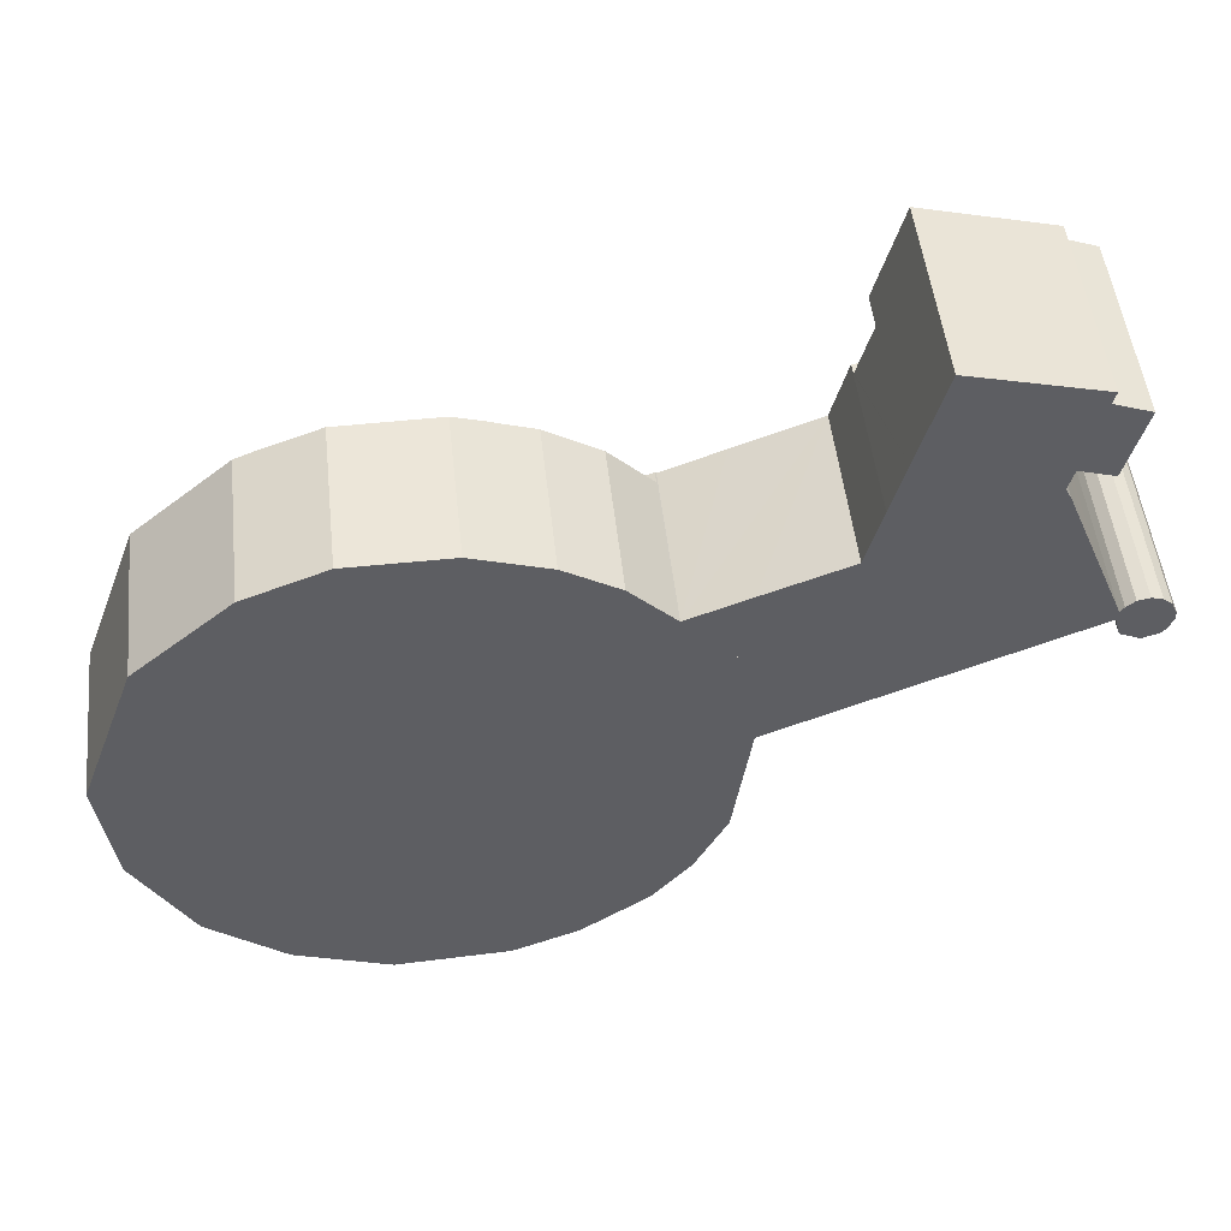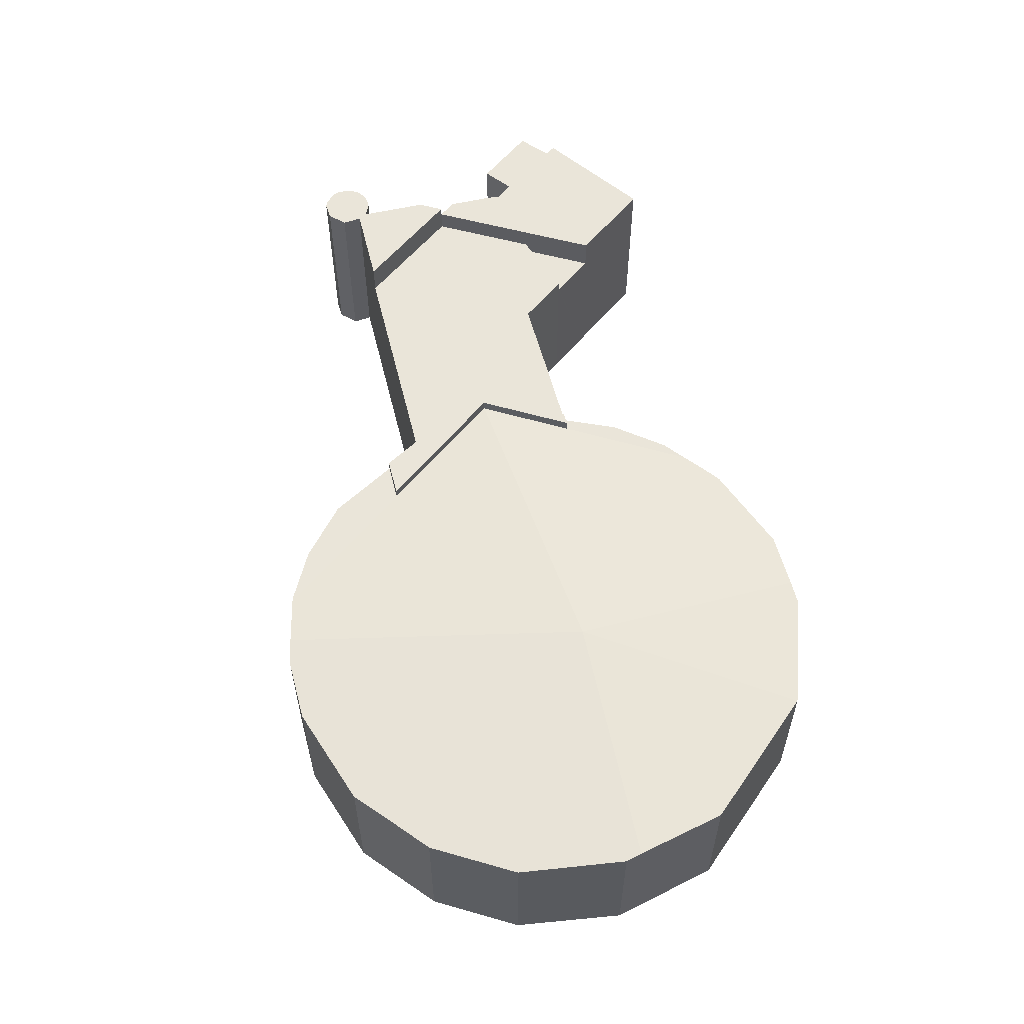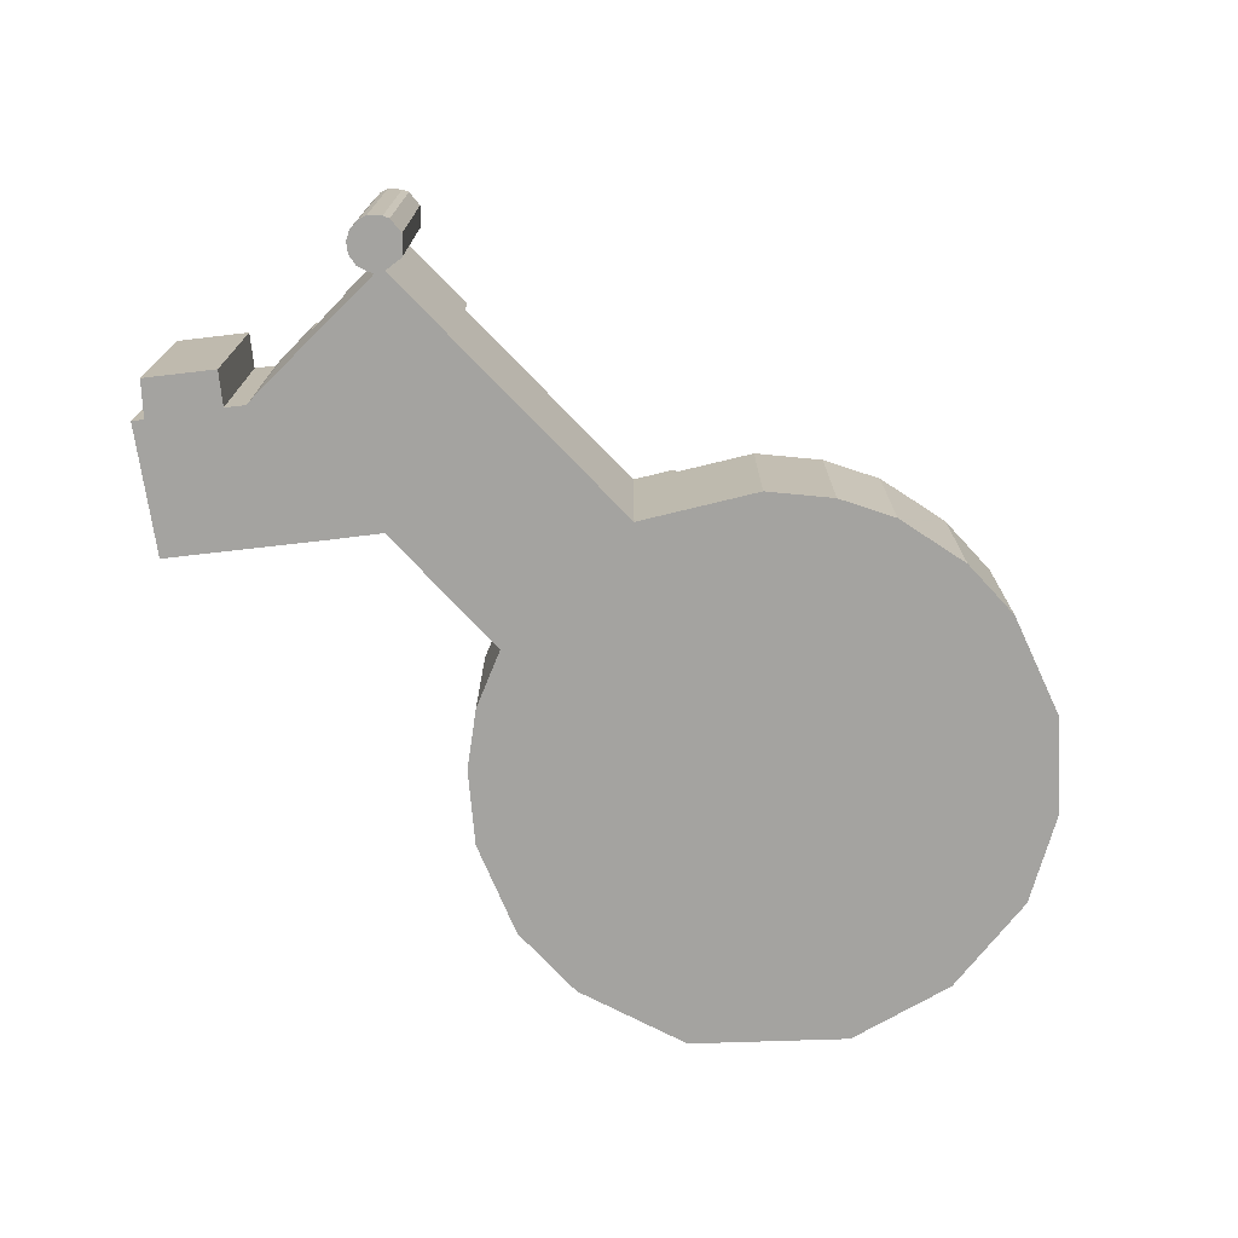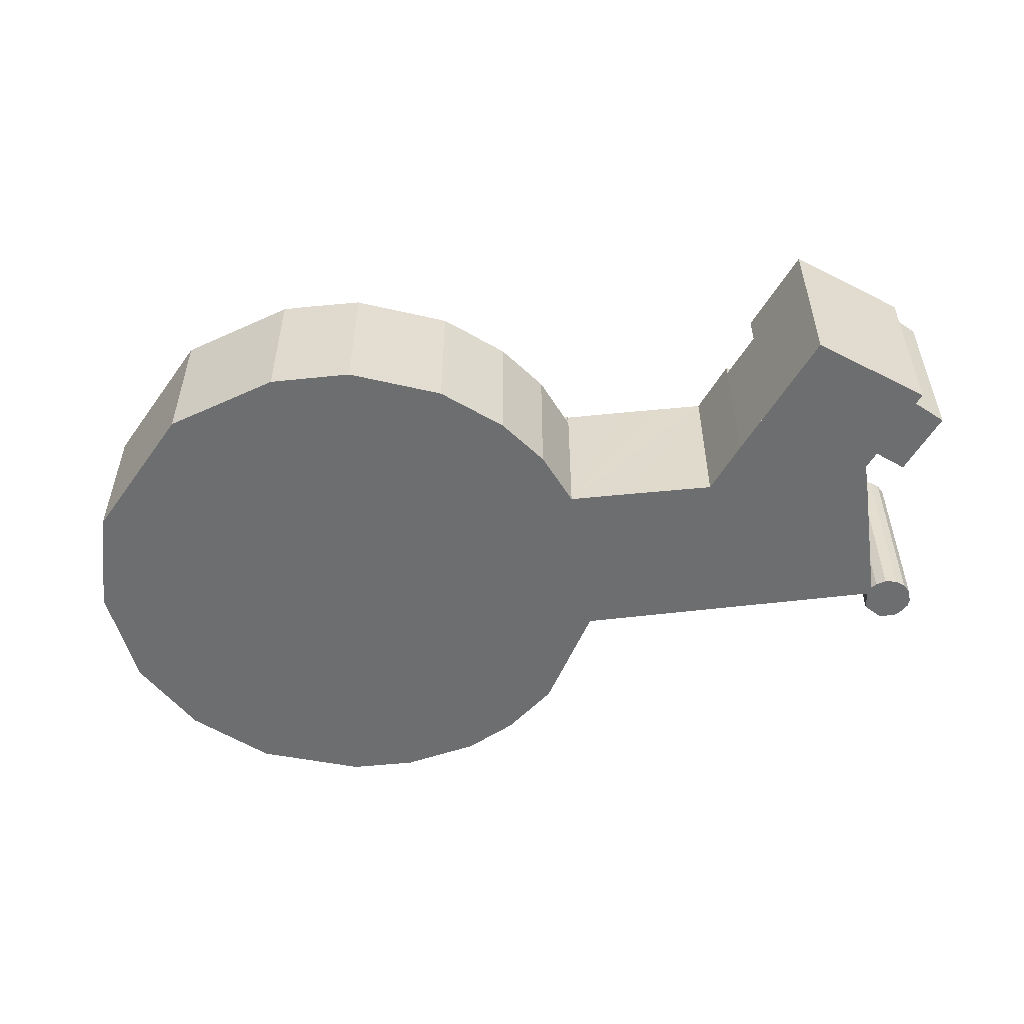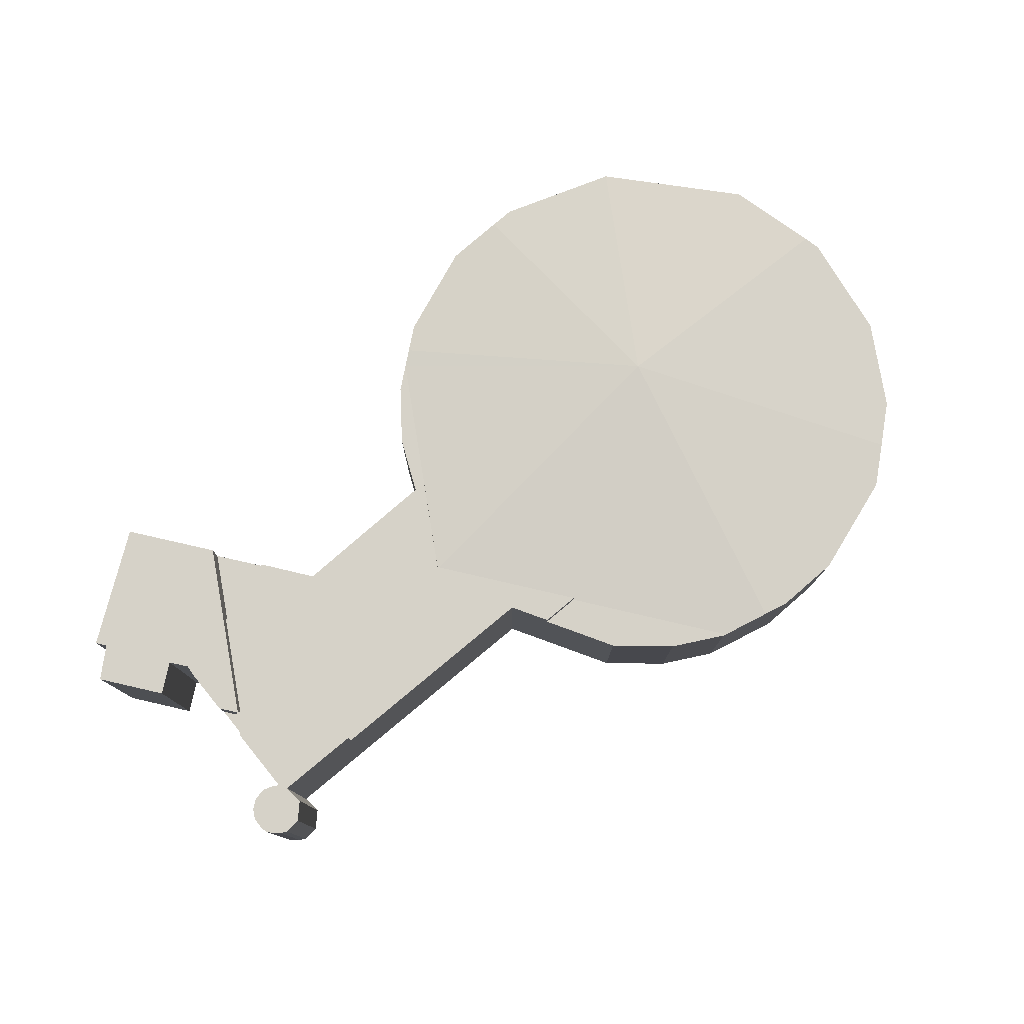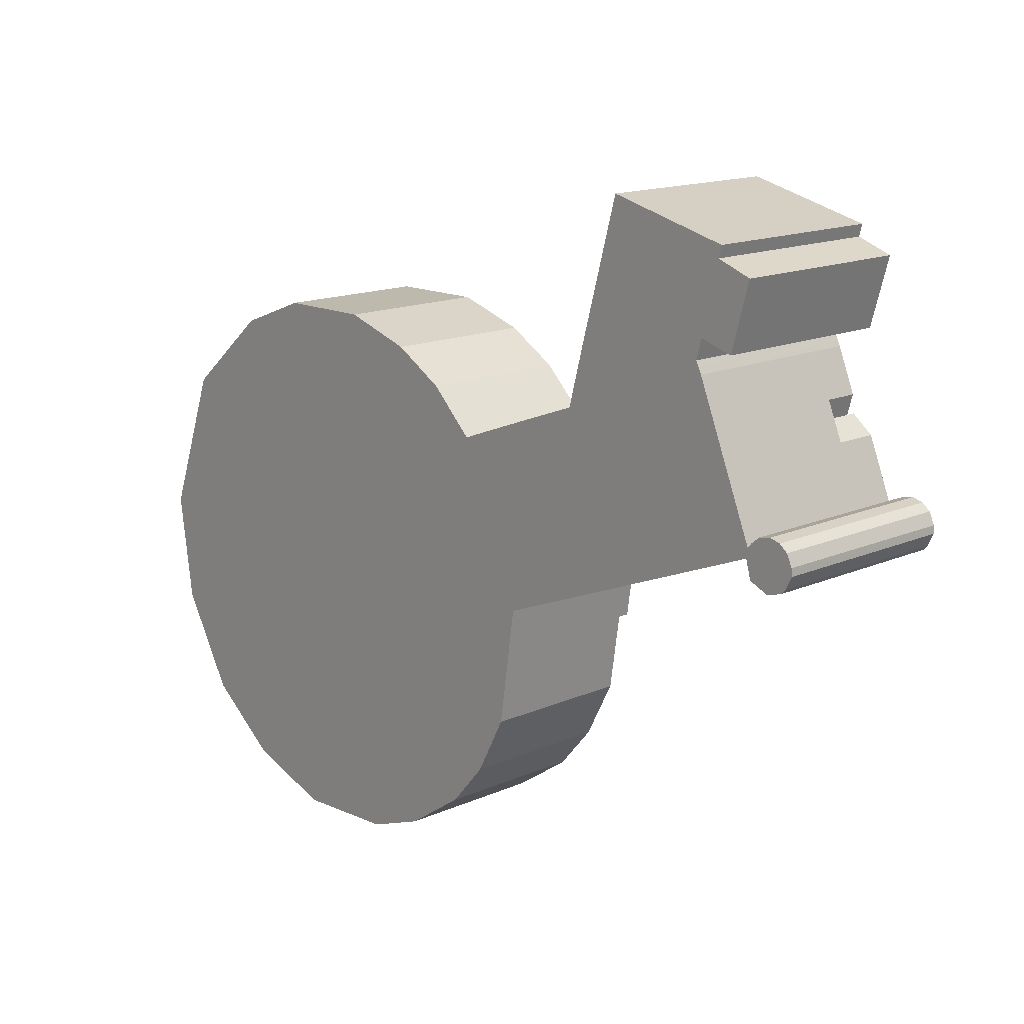
<metadata>
{"format":"obj","ext":"obj","renderer":"f3d","projection":"perspective","resolution":1024,"background":"white","views":[{"elev":49.6,"azim":-6.2,"up":"+Z"},{"elev":58.0,"azim":-125.5,"up":"+Y"},{"elev":-73.0,"azim":112.2,"up":"+Y"},{"elev":-54.2,"azim":-14.4,"up":"+Y"},{"elev":78.2,"azim":118.5,"up":"+Y"},{"elev":15.4,"azim":47.3,"up":"+Z"}]}
</metadata>
<code>
v  48.4 11.72 12.33
v  51.12 11.72 6.973
v  46.4 11.72 5.092
v  49.65 11.72 11.32
v  51.21 11.72 7.538
v  52.6 11.72 5.345
v  51.43 11.72 5.858
v  51.45 11.72 7.86
v  53.54 11.72 5.634
v  51.96 11.72 8.275
v  52.67 11.72 8.416
v  53.81 11.72 5.923
v  54.16 11.72 6.666
v  53.31 11.72 8.242
v  53.78 11.72 7.865
v  54.14 11.72 6.992
v  54.13 11.72 7.13
v  53.81 11.72 7.838
v  51.21 -4.616e-16 7.538
v  51.45 -4.813e-16 7.86
v  51.96 -5.067e-16 8.275
v  52.67 -5.153e-16 8.416
v  53.31 -5.047e-16 8.242
v  53.81 -4.799e-16 7.838
v  53.78 -4.816e-16 7.865
v  54.13 -4.366e-16 7.13
v  48.4 -7.548e-16 12.33
v  49.65 -6.934e-16 11.32
v  54.16 -4.082e-16 6.666
v  54.14 -4.281e-16 6.992
v  53.81 -3.627e-16 5.923
v  53.54 -3.45e-16 5.634
v  52.6 -3.273e-16 5.345
v  51.43 -3.587e-16 5.858
v  51.12 -4.27e-16 6.973
v  46.4 -3.118e-16 5.092
v  48.74 9.121 13.53
v  49.65 9.121 11.32
v  48.4 9.121 12.33
v  48.74 -8.287e-16 13.53
v  14.81 10.22 0.333
v  0 9.129 5.59e-16
v  3.284 9.129 8.881
v  0.787 9.341 -5.597
v  8.829 9.129 13.58
v  10.21 9.167 14.1
v  12.08 9.121 14.81
v  13.49 9.086 15.34
v  16.89 9.097 15.37
v  21.05 9.15 14.88
v  19.39 9.105 15.39
v  20 9.121 15.2
v  22.16 9.121 14.53
v  28.78 9.121 9.375
v  33.51 9.121 5.692
v  23.76 9.121 14.03
v  26.93 9.121 12.15
v  29.48 9.121 9.638
v  31 9.121 -3.346
v  28.2 9.121 -13.45
v  25.72 9.25 -15.15
v  32.48 9.121 -7.145
v  33.17 9.121 -2.494
v  30.61 9.121 -10.69
v  28.33 9.121 -13.36
v  24.45 9.201 -16.02
v  22.46 9.162 -16.76
v  20.71 9.127 -17.42
v  16.89 9.127 -17.61
v  11.5 9.191 -16.82
v  14.17 9.127 -17.75
v  8.69 9.128 -15.85
v  4.221 9.128 -12.37
v  0.93 9.294 -6.611
v  0.93 4.048e-16 -6.611
v  0 0 0
v  0.787 3.427e-16 -5.597
v  3.284 -5.438e-16 8.881
v  8.829 -8.315e-16 13.58
v  10.21 -8.634e-16 14.1
v  13.49 -9.394e-16 15.34
v  12.08 -9.068e-16 14.81
v  19.39 -9.425e-16 15.39
v  16.89 -9.412e-16 15.37
v  22.16 -8.895e-16 14.53
v  23.76 -8.591e-16 14.03
v  20 -9.31e-16 15.2
v  21.05 -9.108e-16 14.88
v  31 2.049e-16 -3.346
v  33.17 1.527e-16 -2.494
v  26.93 -7.44e-16 12.15
v  29.48 -5.902e-16 9.638
v  28.78 -5.741e-16 9.375
v  33.51 -3.485e-16 5.692
v  24.45 9.806e-16 -16.02
v  20.71 1.067e-15 -17.42
v  22.46 1.026e-15 -16.76
v  14.17 1.087e-15 -17.75
v  16.89 1.078e-15 -17.61
v  8.69 9.704e-16 -15.85
v  11.5 1.03e-15 -16.82
v  32.48 4.375e-16 -7.145
v  30.61 6.548e-16 -10.69
v  28.33 8.181e-16 -13.36
v  28.2 8.235e-16 -13.45
v  25.72 9.276e-16 -15.15
v  4.221 7.573e-16 -12.37
v  39.85 9.121 19.22
v  43.39 9.121 16.37
v  38.99 9.121 16.15
v  39.01 9.121 16.21
v  39.85 -1.177e-15 19.22
v  39.01 -9.928e-16 16.21
v  38.99 -9.89e-16 16.15
v  43.39 -1.002e-15 16.37
v  44.69 9.805 15.32
v  38.99 9.805 16.15
v  43.39 9.805 16.37
v  48.4 9.805 12.33
v  38.1 9.805 12.86
v  46.4 9.805 5.092
v  38.07 9.805 12.74
v  35.16 9.805 11.66
v  33.14 9.805 10.91
v  29.56 9.805 9.561
v  38.38 9.805 1.899
v  28.78 9.805 9.375
v  33.51 9.805 5.692
v  33.53 9.805 -0.032
v  31 9.805 -3.346
v  33.17 9.805 -2.494
v  29.48 9.805 9.638
v  33.53 1.959e-18 -0.032
v  38.38 -1.163e-16 1.899
v  38.07 -7.8e-16 12.74
v  38.1 -7.873e-16 12.86
v  29.56 -5.854e-16 9.561
v  33.14 -6.682e-16 10.91
v  35.16 -7.141e-16 11.66
v  44.69 -9.381e-16 15.32
v  49.7 11.15 17.34
v  47.69 11.15 17.94
v  49.74 11.15 17.5
v  48.71 11.15 22.16
v  47.34 11.15 23.24
v  48.9 11.15 22.85
v  41.39 11.15 24.72
v  39.85 11.15 19.22
v  50.82 11.15 21.39
v  47.35 11.15 16.74
v  43.39 11.15 16.37
v  47.44 11.15 16.57
v  47.53 11.15 16.38
v  47.7 11.15 16.05
v  48.74 11.15 13.53
v  44.69 11.15 15.32
v  48.4 11.15 12.33
v  47.7 -9.828e-16 16.05
v  47.53 -1.003e-15 16.38
v  47.44 -1.015e-15 16.57
v  47.35 -1.025e-15 16.74
v  48.9 -1.399e-15 22.85
v  48.71 -1.357e-15 22.16
v  50.82 -1.31e-15 21.39
v  49.7 -1.062e-15 17.34
v  49.74 -1.072e-15 17.5
v  47.69 -1.098e-15 17.94
v  41.39 -1.514e-15 24.72
v  47.34 -1.423e-15 23.24
g defaultobject
f 1 2 3
f 4 5 1
f 2 6 7
f 6 2 5
f 5 2 1
f 6 5 8
f 6 8 9
f 9 8 10
f 9 10 11
f 9 11 12
f 12 11 13
f 13 11 14
f 13 14 15
f 13 15 16
f 16 15 17
f 17 15 18
f 19 8 5
f 8 19 20
f 20 10 8
f 10 20 21
f 21 11 10
f 11 21 22
f 22 14 11
f 14 22 23
f 23 15 14
f 15 23 18
f 18 23 24
f 24 23 25
f 24 17 18
f 17 24 26
f 27 4 1
f 4 27 28
f 26 16 17
f 16 26 13
f 13 26 29
f 29 26 30
f 28 5 4
f 5 28 19
f 29 12 13
f 12 29 31
f 31 9 12
f 9 31 32
f 32 6 9
f 6 32 33
f 33 7 6
f 7 33 34
f 35 3 2
f 3 35 36
f 34 2 7
f 2 34 35
f 36 1 3
f 1 36 27
f 35 27 36
f 27 35 28
f 28 35 19
f 19 35 34
f 19 34 20
f 20 34 33
f 20 33 21
f 21 33 22
f 22 33 32
f 22 32 23
f 23 32 25
f 25 32 31
f 25 31 24
f 24 31 29
f 24 29 30
f 24 30 26
f 37 38 39
f 28 39 38
f 39 28 27
f 27 37 39
f 37 27 40
f 40 38 37
f 38 40 28
f 40 27 28
f 41 42 43
f 42 41 44
f 45 41 43
f 41 45 46
f 47 41 46
f 41 47 48
f 41 48 49
f 41 49 50
f 50 49 51
f 50 51 52
f 53 41 50
f 41 53 54
f 41 54 55
f 56 54 53
f 54 56 57
f 54 57 58
f 59 41 55
f 41 59 60
f 41 60 61
f 62 59 63
f 59 62 60
f 60 62 64
f 60 64 65
f 66 41 61
f 41 66 67
f 41 67 68
f 41 68 69
f 41 69 70
f 70 69 71
f 72 41 70
f 41 72 73
f 41 73 74
f 41 74 44
f 75 44 74
f 44 75 42
f 42 75 76
f 76 75 77
f 76 43 42
f 43 76 78
f 78 45 43
f 45 78 79
f 79 46 45
f 46 79 47
f 47 79 48
f 48 79 80
f 48 80 81
f 81 80 82
f 81 49 48
f 49 81 51
f 51 81 83
f 83 81 84
f 83 52 51
f 52 83 50
f 50 83 53
f 53 83 56
f 56 83 85
f 56 85 86
f 85 83 87
f 85 87 88
f 89 63 59
f 63 89 90
f 86 57 56
f 57 86 91
f 91 58 57
f 58 91 92
f 93 55 54
f 55 93 94
f 92 54 58
f 54 92 93
f 95 67 66
f 67 95 68
f 68 95 96
f 96 95 97
f 96 69 68
f 69 96 71
f 71 96 98
f 98 96 99
f 98 70 71
f 70 98 72
f 72 98 100
f 100 98 101
f 94 59 55
f 59 94 89
f 90 62 63
f 62 90 102
f 102 64 62
f 64 102 103
f 103 65 64
f 65 103 104
f 104 60 65
f 60 104 61
f 61 104 66
f 66 104 105
f 66 105 95
f 95 105 106
f 100 73 72
f 73 100 107
f 73 75 74
f 75 73 107
f 90 89 102
f 101 107 100
f 107 101 98
f 107 98 99
f 107 99 75
f 75 99 96
f 75 96 97
f 75 97 95
f 75 95 77
f 77 95 76
f 76 95 106
f 76 106 104
f 76 104 103
f 76 103 78
f 78 103 102
f 78 102 89
f 78 89 94
f 78 94 79
f 79 94 80
f 80 94 82
f 82 94 81
f 81 94 93
f 81 93 84
f 84 93 92
f 84 92 91
f 84 91 83
f 83 91 87
f 87 91 88
f 88 91 85
f 85 91 86
f 108 109 110
f 111 112 108
f 112 111 110
f 112 110 113
f 113 110 114
f 112 109 108
f 109 112 115
f 115 110 109
f 110 115 114
f 114 115 112
f 116 117 118
f 117 116 119
f 117 119 120
f 120 119 121
f 120 121 122
f 122 121 123
f 123 121 124
f 124 121 125
f 125 121 126
f 125 126 127
f 127 126 128
f 128 126 129
f 128 129 130
f 130 129 131
f 127 132 125
f 126 133 129
f 133 126 121
f 133 121 134
f 134 121 36
f 90 130 131
f 130 90 89
f 133 131 129
f 131 133 90
f 27 121 119
f 121 27 36
f 89 128 130
f 128 89 94
f 94 127 128
f 127 94 93
f 135 120 122
f 120 135 117
f 117 135 114
f 114 135 136
f 93 132 127
f 132 93 92
f 137 124 125
f 124 137 123
f 123 137 122
f 122 137 138
f 122 138 135
f 135 138 139
f 114 118 117
f 118 114 115
f 92 125 132
f 125 92 137
f 115 116 118
f 116 115 119
f 119 115 27
f 27 115 140
f 137 94 138
f 94 137 93
f 93 137 92
f 140 36 27
f 36 140 115
f 36 115 114
f 36 114 134
f 134 114 136
f 134 136 135
f 134 135 139
f 134 139 138
f 134 138 94
f 134 94 133
f 133 94 89
f 133 89 90
f 141 142 143
f 144 145 146
f 145 144 147
f 147 144 148
f 148 144 149
f 148 149 142
f 142 149 143
f 148 142 150
f 148 150 151
f 151 150 152
f 151 152 153
f 151 153 154
f 151 154 155
f 151 155 156
f 156 155 157
f 153 158 154
f 158 153 152
f 158 152 150
f 158 150 159
f 159 150 160
f 160 150 161
f 40 154 158
f 40 155 154
f 40 157 155
f 157 40 27
f 162 144 146
f 144 162 163
f 164 143 149
f 143 164 141
f 141 164 165
f 165 164 166
f 167 150 142
f 150 167 161
f 27 156 157
f 156 27 151
f 151 27 148
f 148 27 140
f 148 140 112
f 112 140 115
f 165 142 141
f 142 165 167
f 112 147 148
f 147 112 168
f 168 145 147
f 145 168 146
f 146 168 162
f 162 168 169
f 163 149 144
f 149 163 164
f 115 167 112
f 167 115 161
f 161 115 140
f 161 140 160
f 160 140 159
f 159 140 158
f 158 140 40
f 40 140 27
f 112 169 168
f 169 112 162
f 162 112 163
f 163 112 164
f 164 112 167
f 164 167 166
f 166 167 165

</code>
